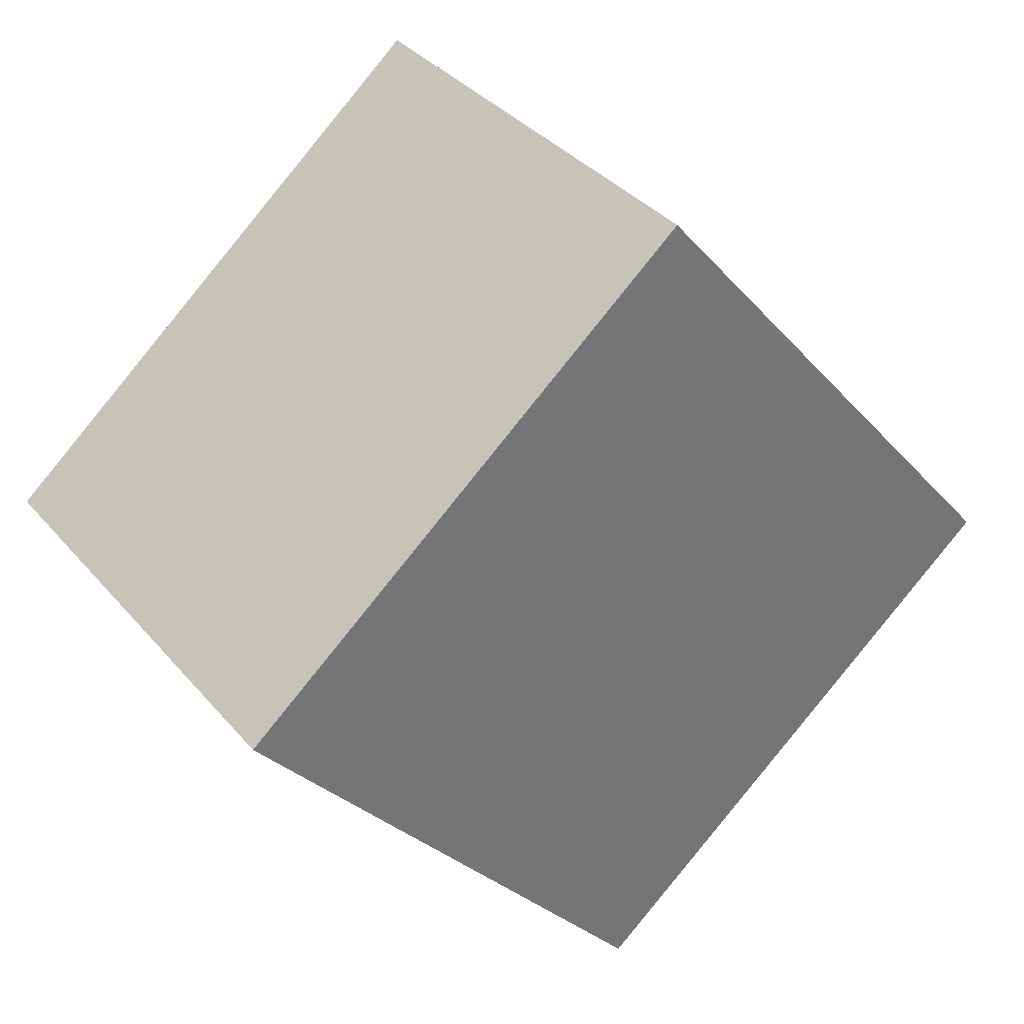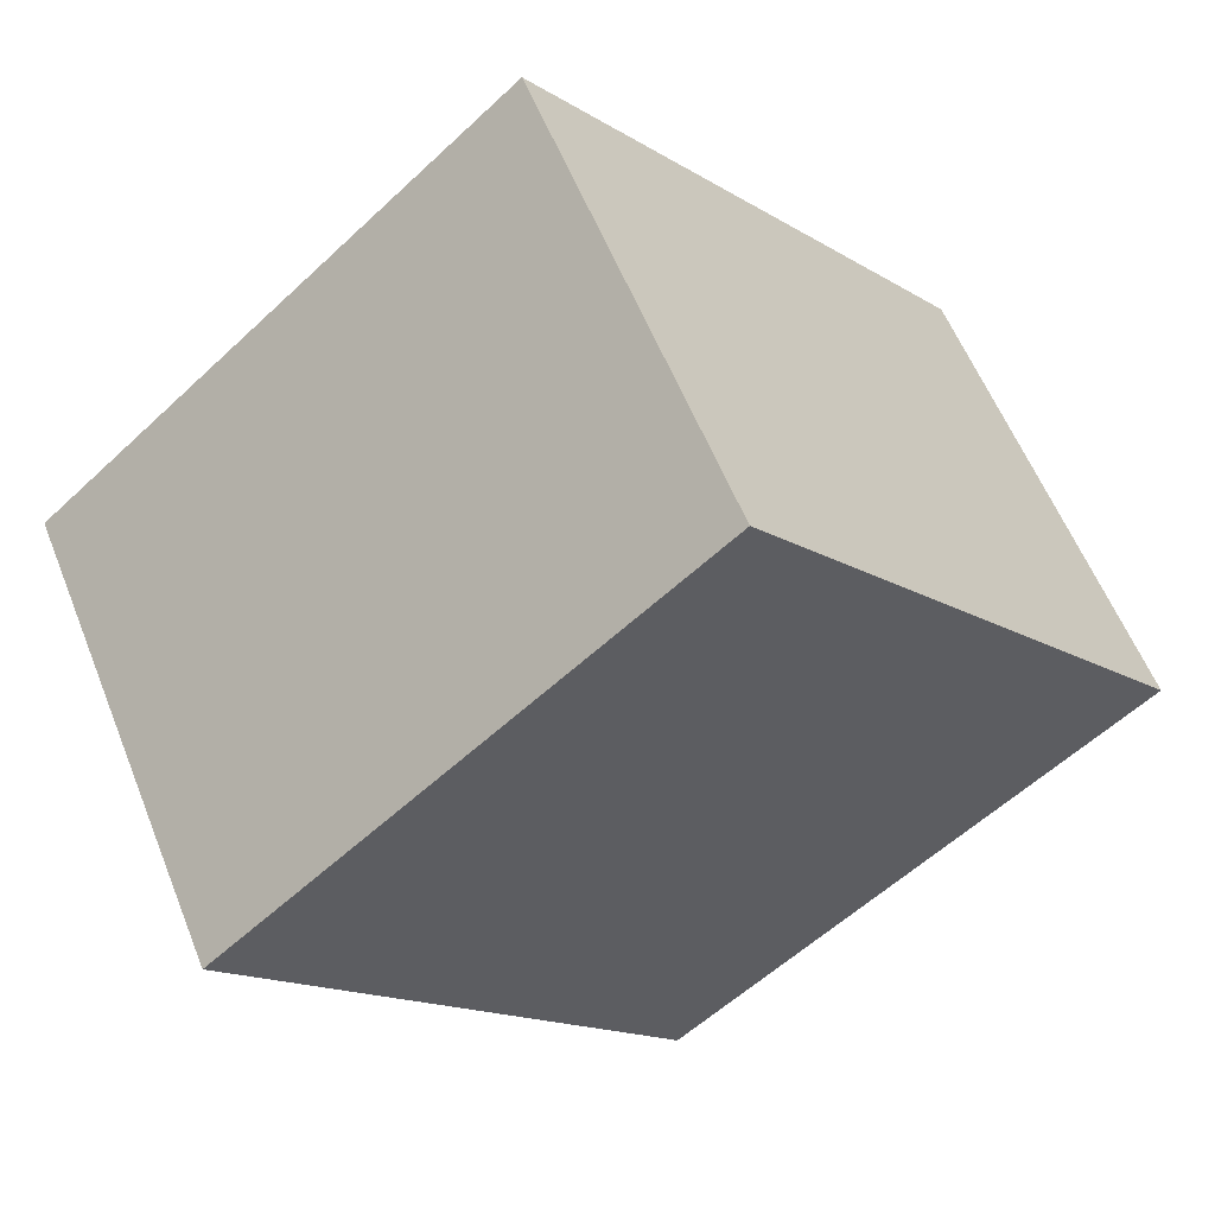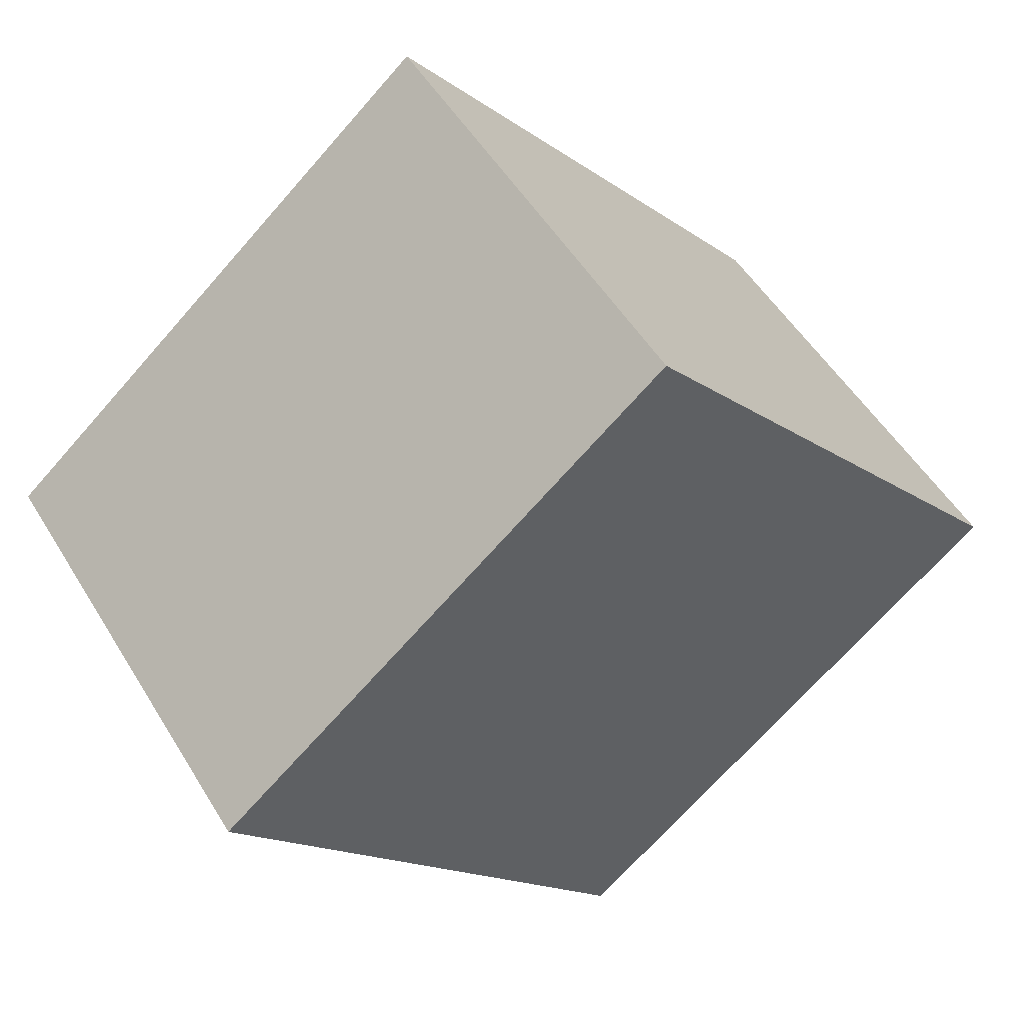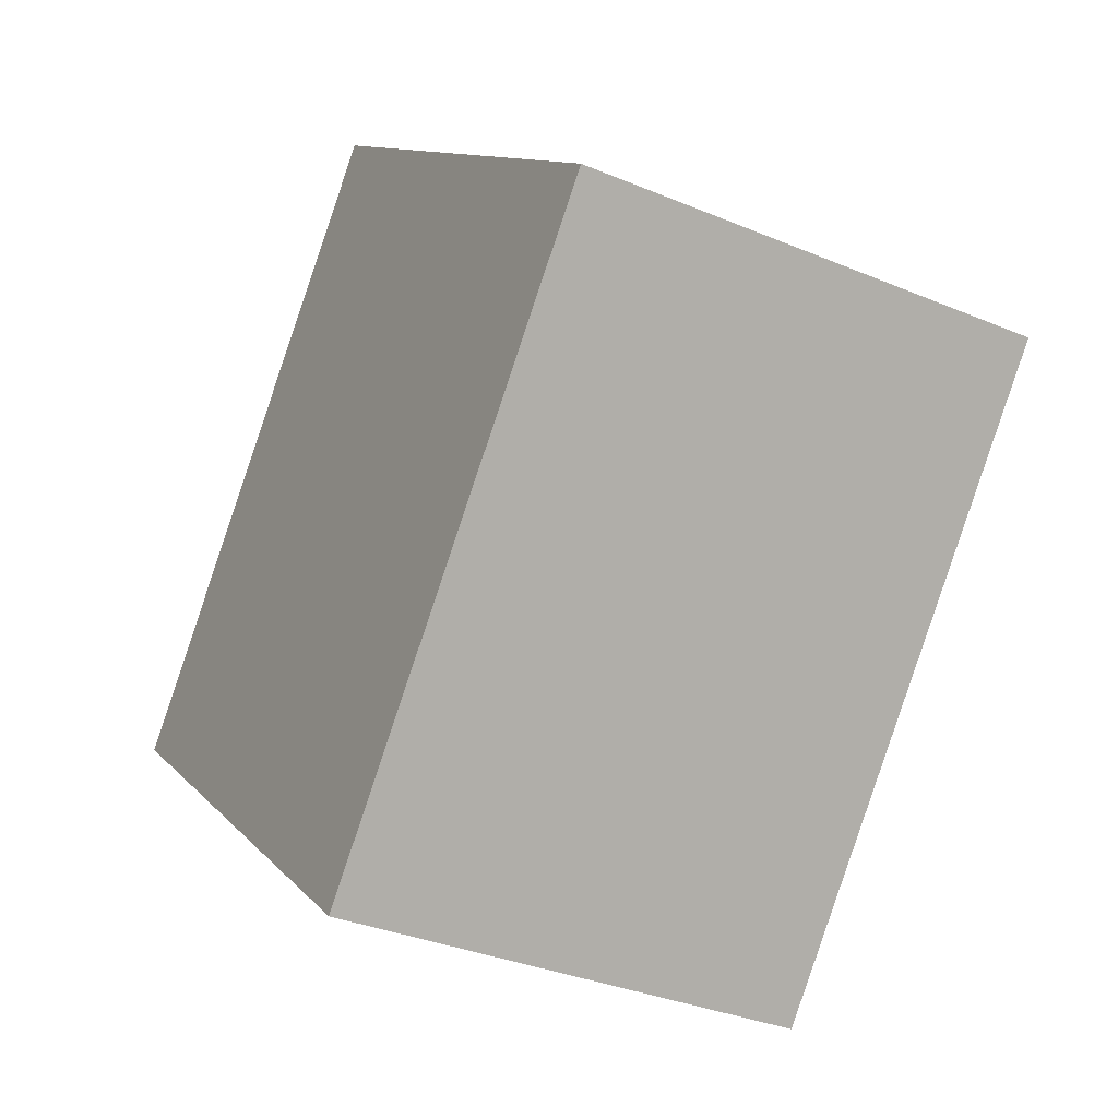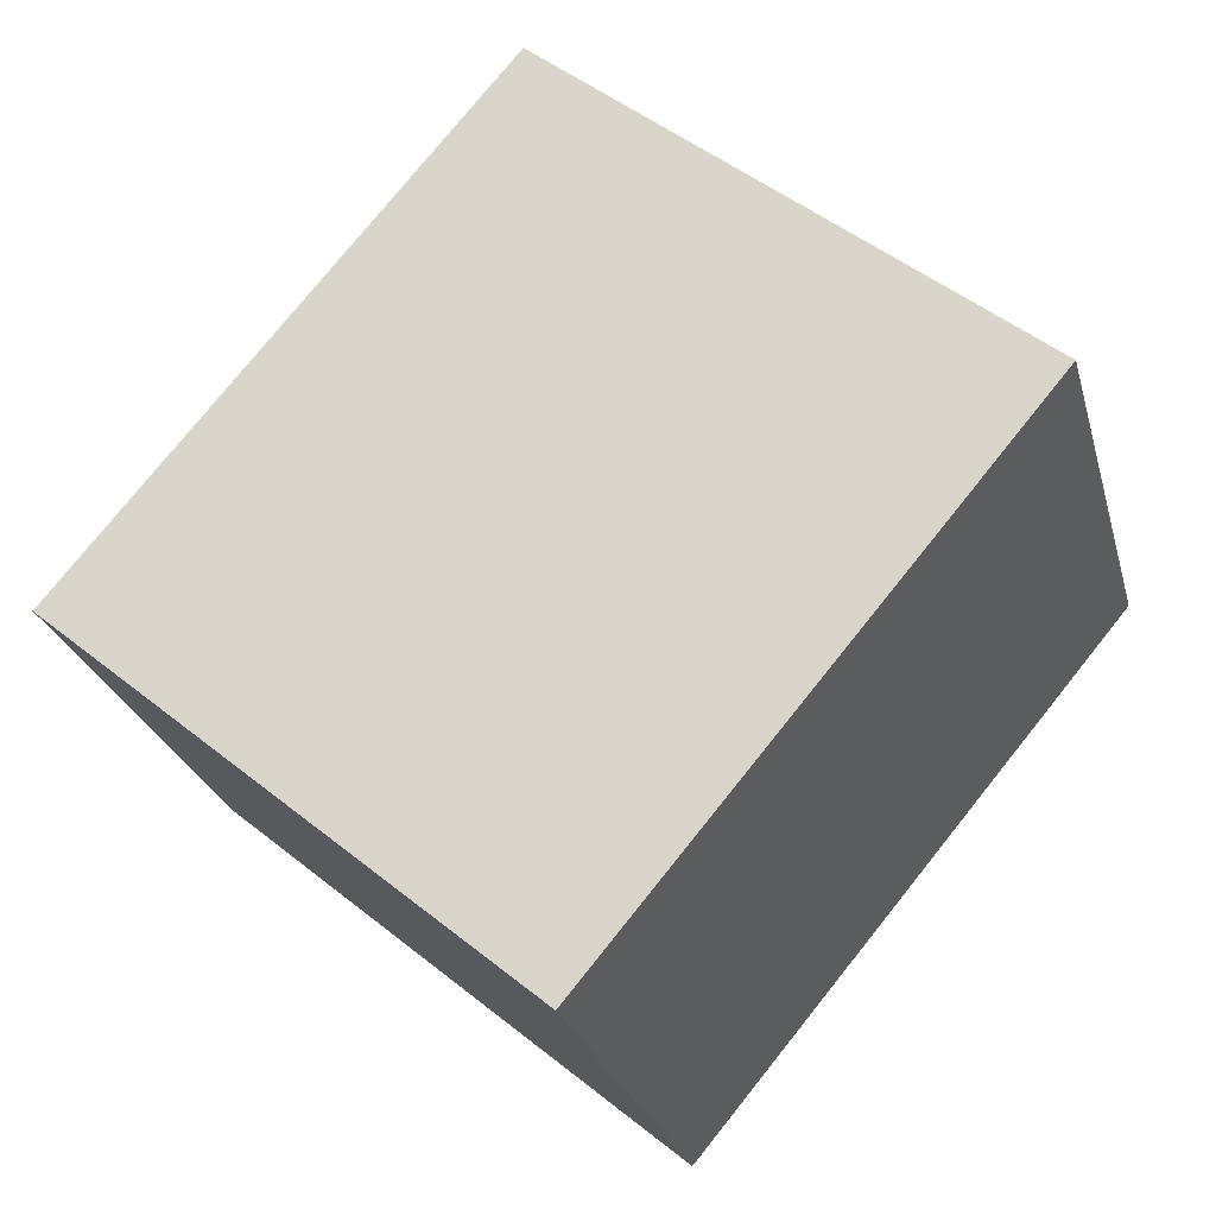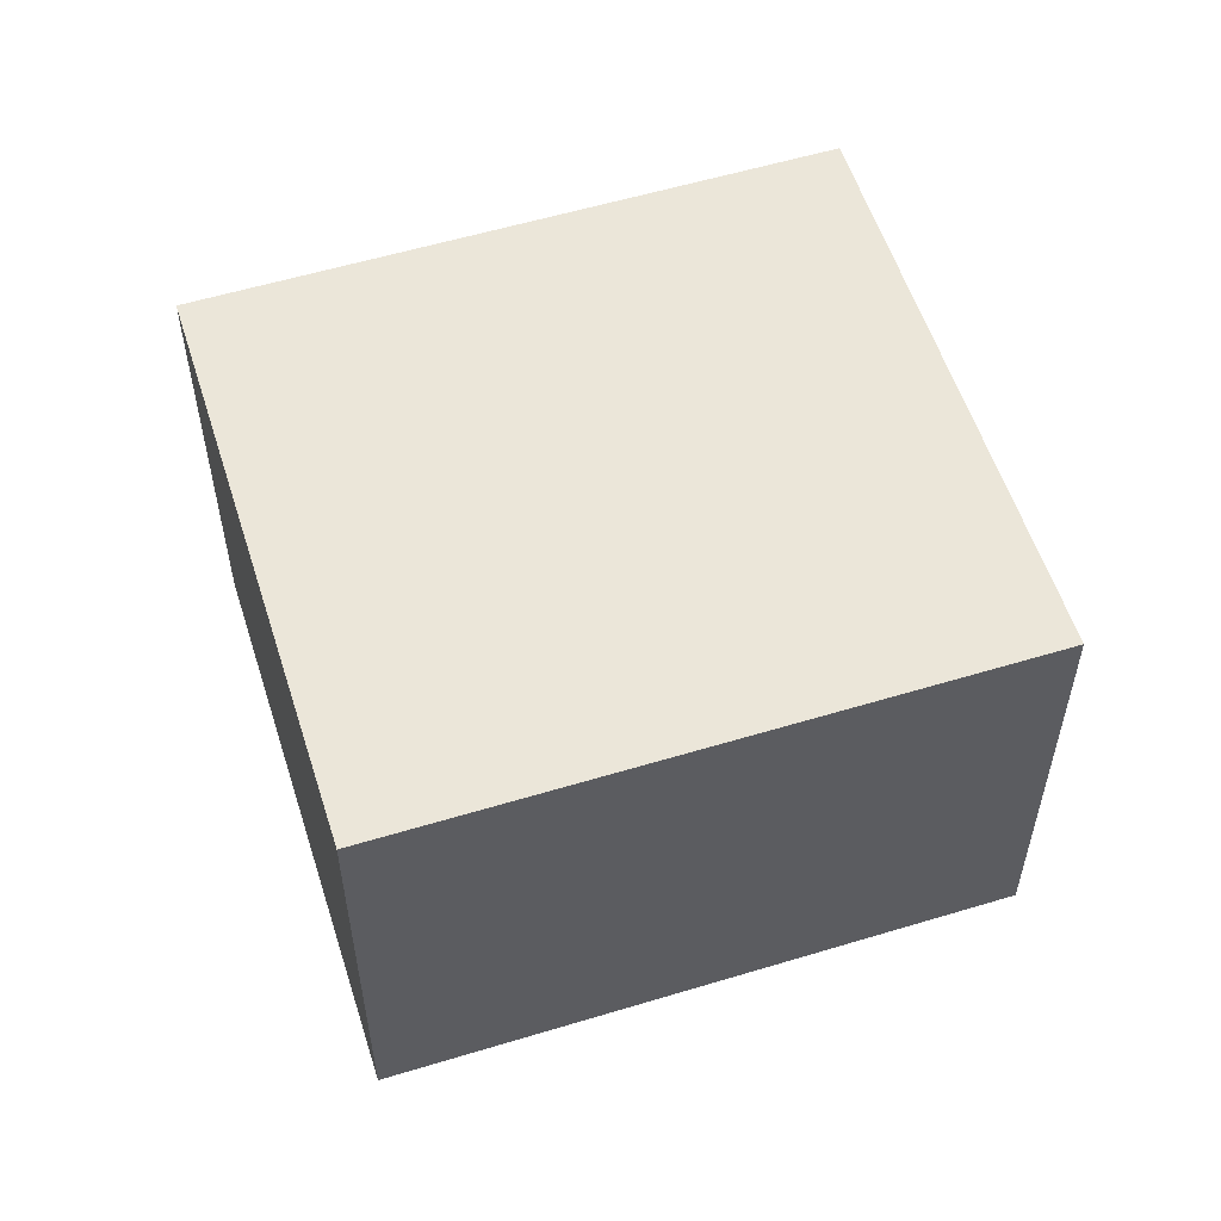
<metadata>
{"format":"obj","ext":"obj","renderer":"f3d","projection":"perspective","resolution":1024,"background":"white","views":[{"elev":36.0,"azim":145.3,"up":"+Z"},{"elev":58.1,"azim":158.3,"up":"+Z"},{"elev":51.8,"azim":149.5,"up":"+Z"},{"elev":-33.8,"azim":60.3,"up":"+Z"},{"elev":-25.7,"azim":14.3,"up":"+Z"},{"elev":56.5,"azim":112.5,"up":"+Y"}]}
</metadata>
<code>
v  0 2.355 1.442e-16
v  4.502 2.355 0.59
v  2.345 2.355 -1.973
v  2.157 2.355 2.564
v  4.502 -3.613e-17 0.59
v  2.345 1.208e-16 -1.973
v  0 0 0
v  2.157 -1.57e-16 2.564
g defaultobject
f 1 2 3
f 2 1 4
f 5 3 2
f 3 5 6
f 6 1 3
f 1 6 7
f 7 4 1
f 4 7 8
f 8 2 4
f 2 8 5
f 5 7 6
f 7 5 8

</code>
